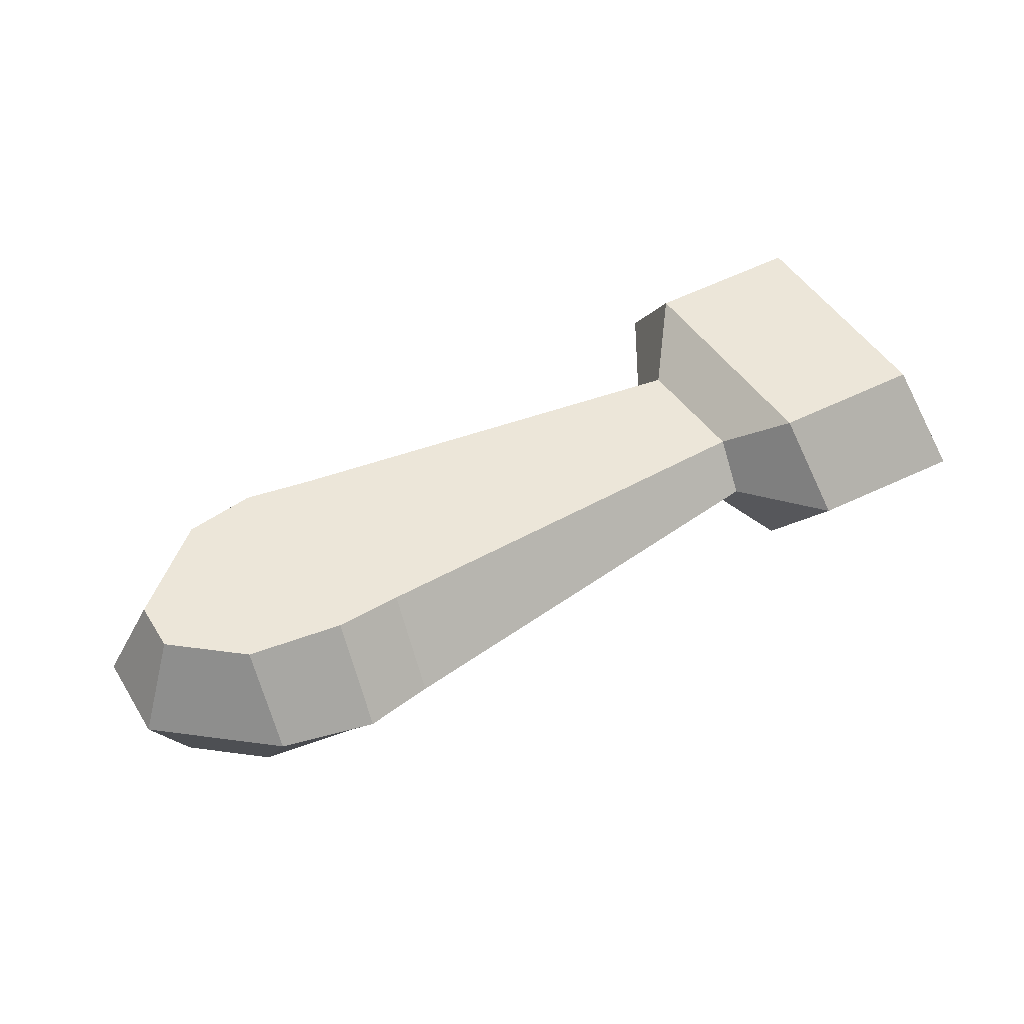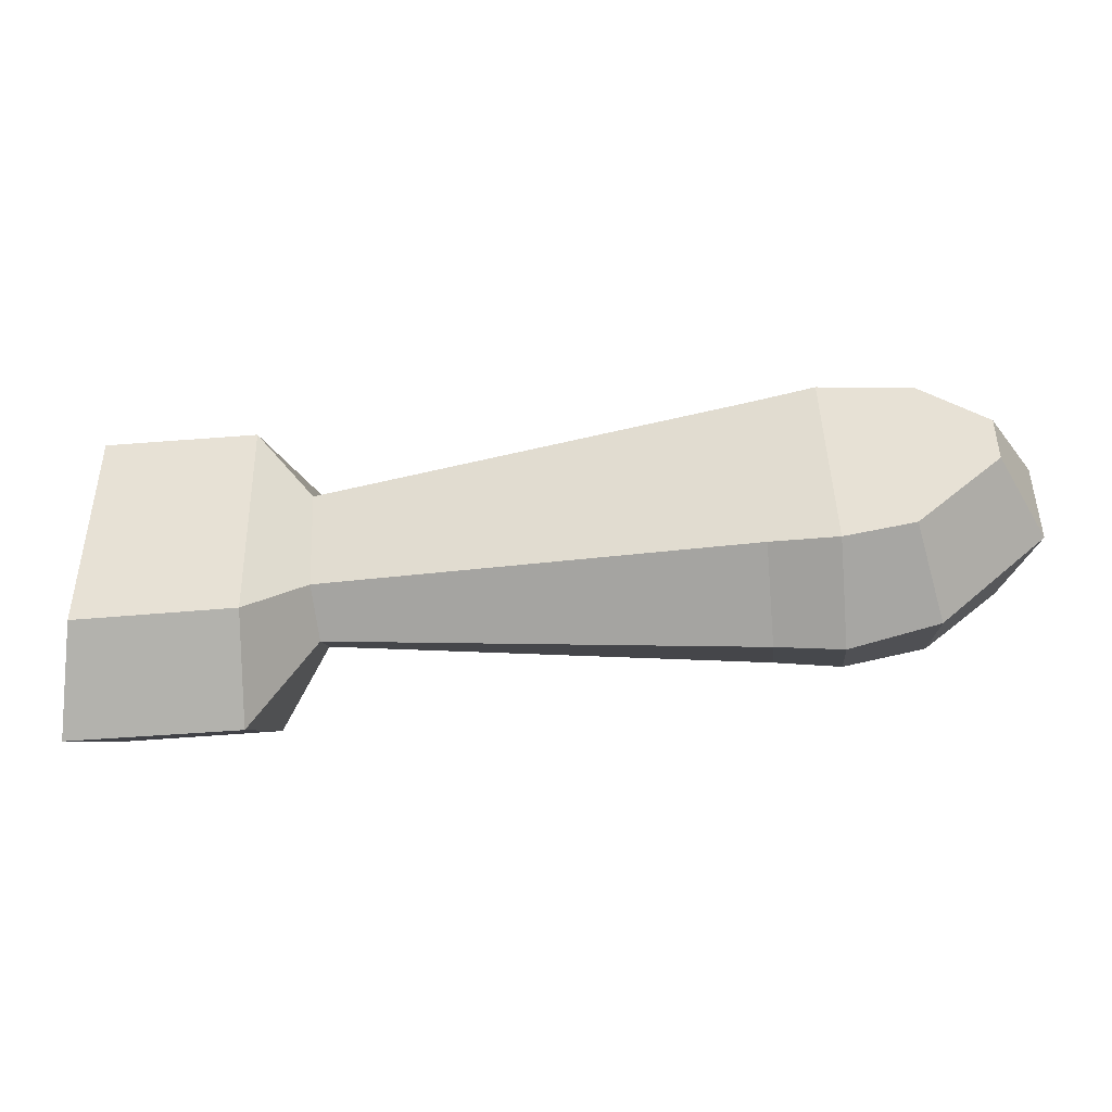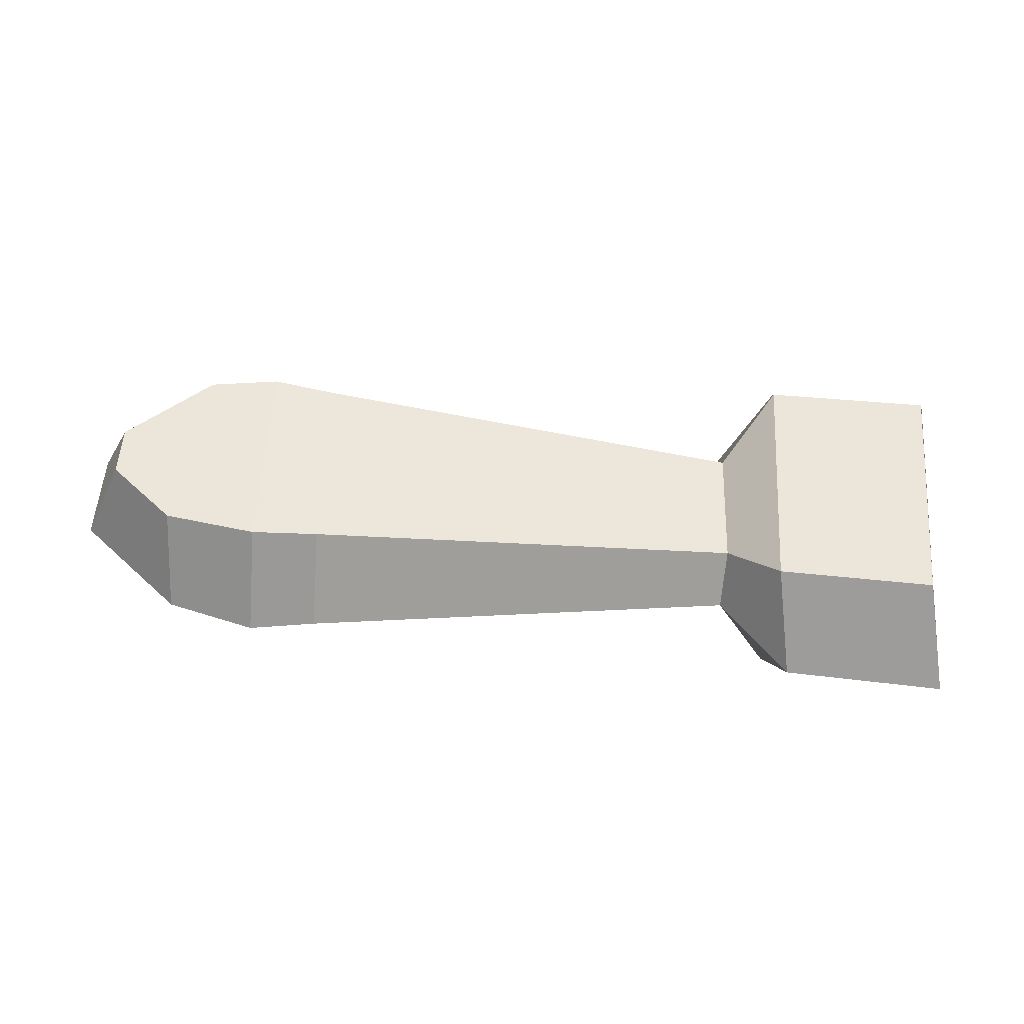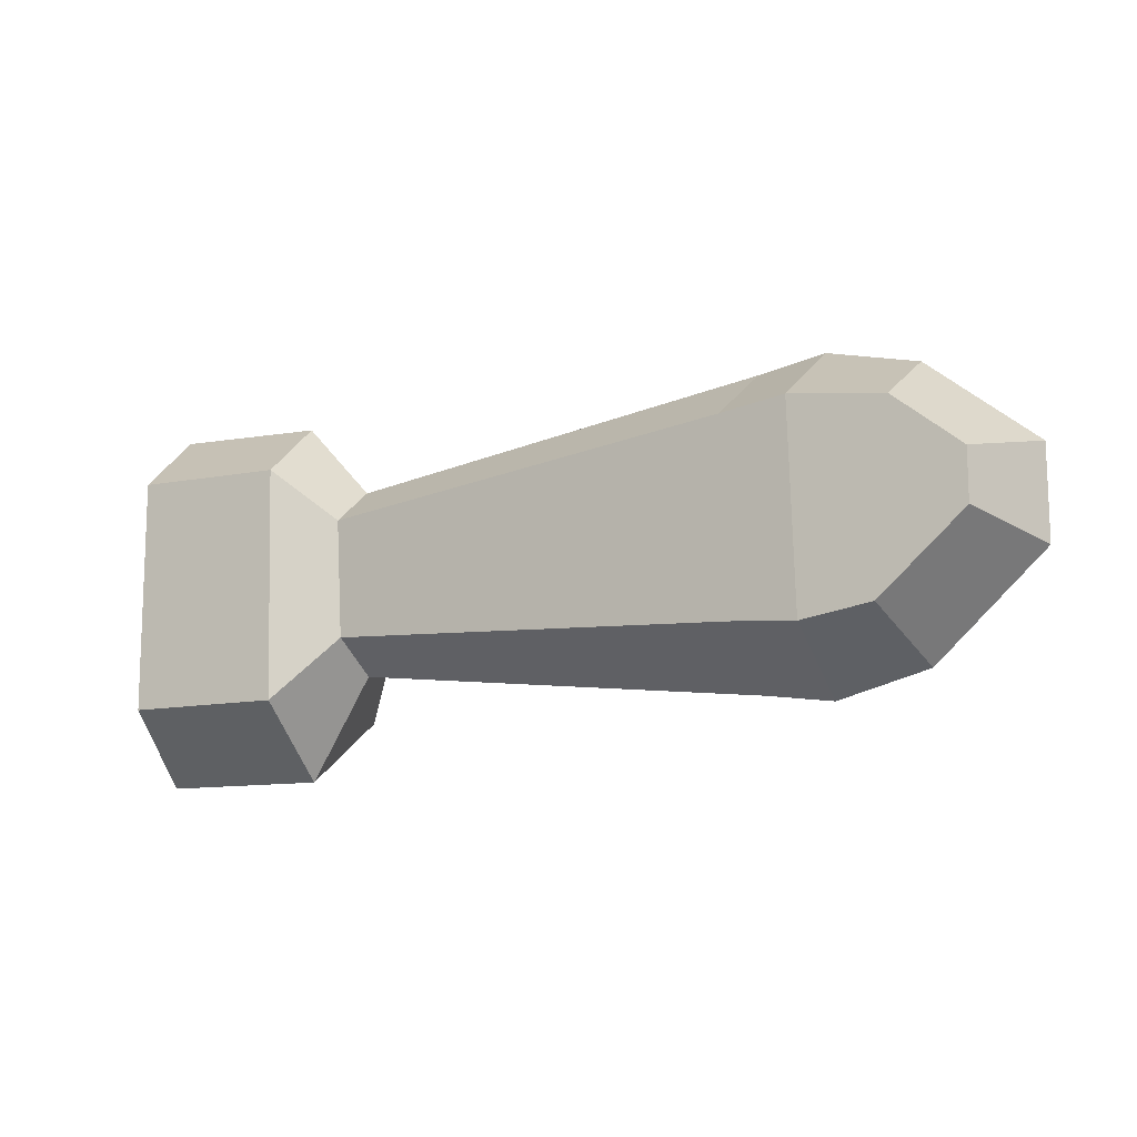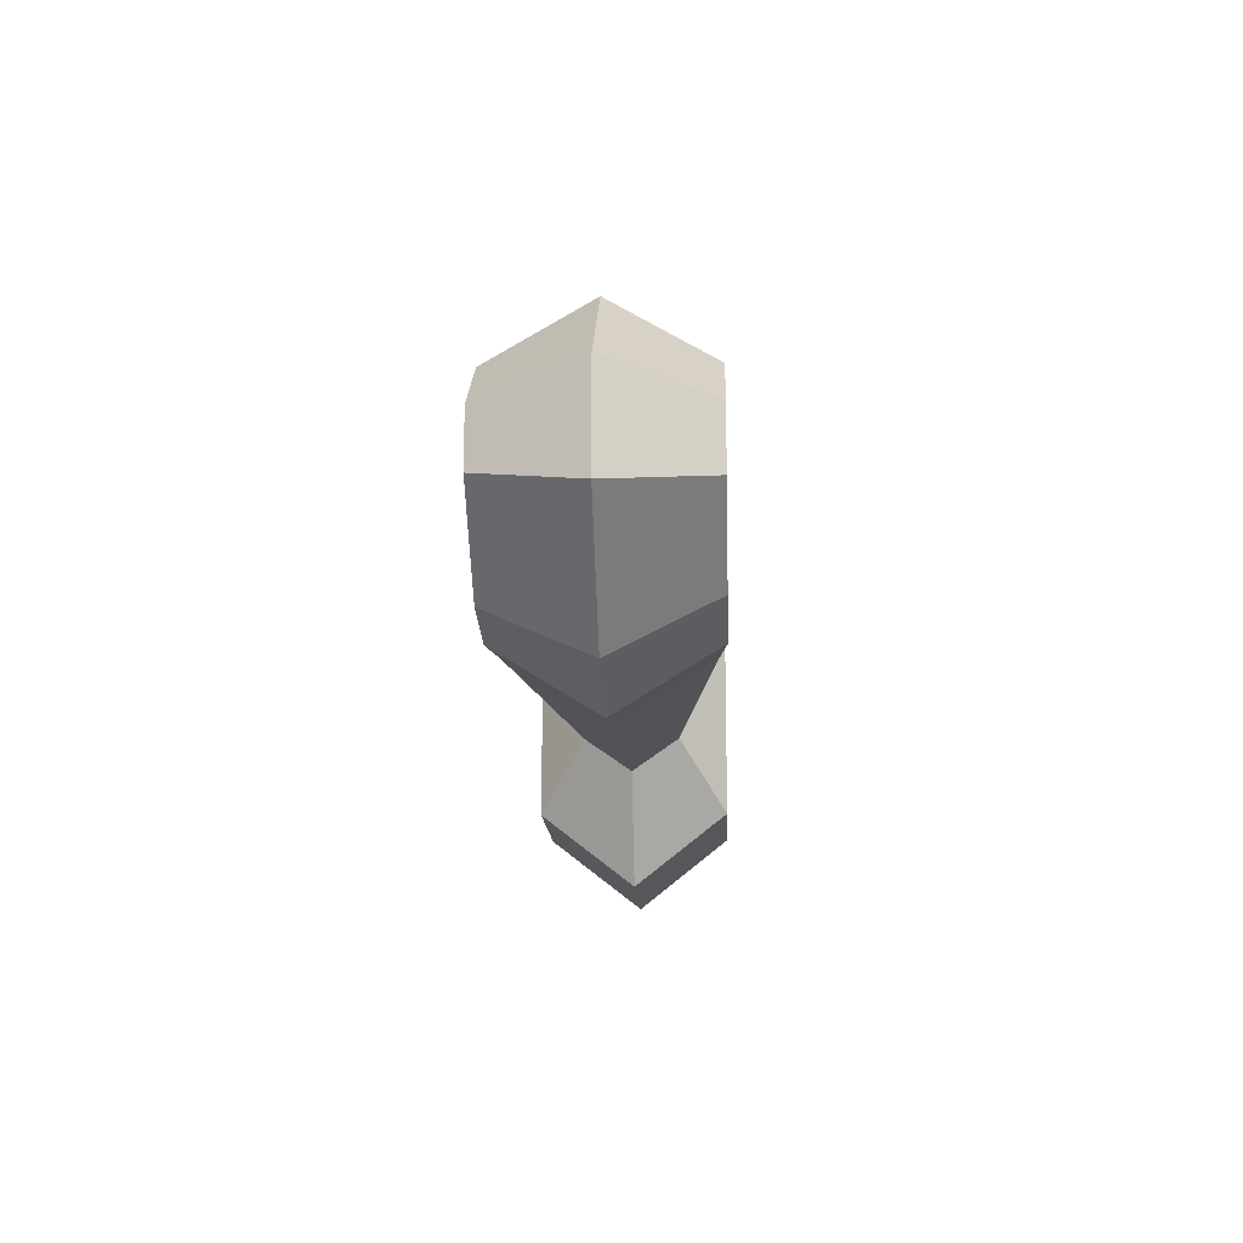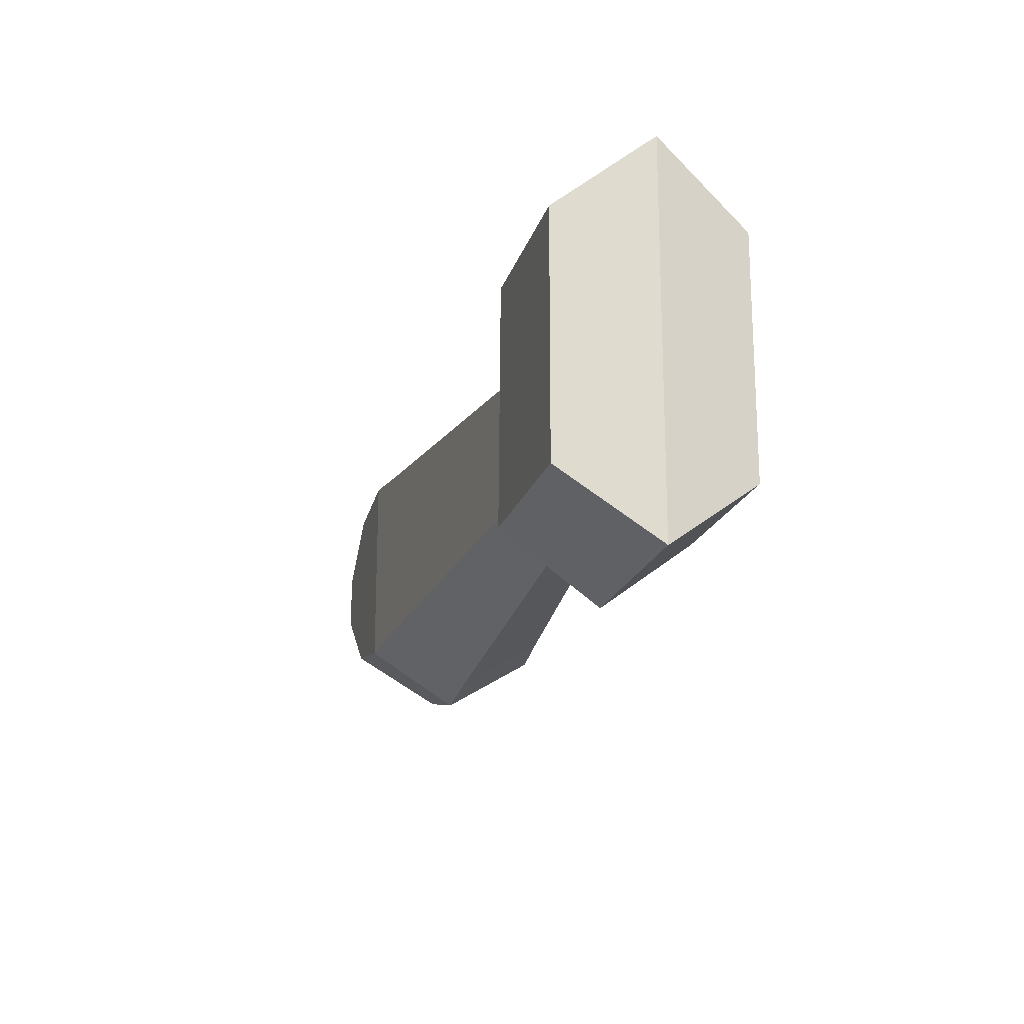
<metadata>
{"format":"obj","ext":"obj","renderer":"f3d","projection":"perspective","resolution":1024,"background":"white","views":[{"elev":48.8,"azim":149.1,"up":"+Z"},{"elev":-43.4,"azim":7.0,"up":"+Y"},{"elev":55.7,"azim":-175.4,"up":"+Z"},{"elev":-12.7,"azim":28.7,"up":"+Y"},{"elev":-15.5,"azim":92.5,"up":"+Y"},{"elev":-19.3,"azim":-105.6,"up":"+Y"}]}
</metadata>
<code>
v 11.15 -6.51 0
v -9.202 -3.947 0
v -11.79 -8.137 0
v -18.98 -8 0
v -19 7.34 0
v -12.43 7.044 0
v -9.484 3.867 0
v 11.15 6.701 0
v -11.43 -5.26 3.752
v -11.71 4.277 3.752
v -18.12 4.464 3.752
v -18.09 -5.174 3.752
v 11.03 4.095 3.752
v 11.27 -4.201 3.752
v -9.614 2.306 1.876
v -9.332 -2.604 1.876
v -11.43 -5.26 -3.752
v -11.71 4.277 -3.752
v -18.12 4.464 -3.752
v -18.09 -5.174 -3.752
v 11.15 4.097 -3.752
v 11.15 -4.203 -3.752
v -9.614 2.306 -1.876
v -9.332 -2.604 -1.876
v 14.86 5.781 0
v 19.29 2.151 0
v 14.86 3.54 3.752
v 17.61 1.29 3.752
v 19.29 -1.614 0
v 14.86 -5.59 0
v 17.61 -0.7885 3.752
v 14.14 -3.785 3.752
v 17.61 1.29 -3.752
v 14.86 3.54 -3.752
v 14.49 -3.605 -3.752
v 17.61 -0.9742 -3.752
v 8.531 -3.922 3.504
v 8.287 3.818 3.504
v 8.406 6.258 0
v 8.389 3.82 -3.504
v 8.428 -3.916 -3.504
v 8.433 -6.099 0
f 10 11 12 9
f 15 10 9 16
f 6 5 11 10
f 11 5 4 12
f 4 3 9 12
f 26 25 27 28
f 30 29 31 32
f 2 42 37 16
f 7 6 10 15
f 3 2 16 9
f 38 39 7 15
f 16 37 38 15
f 28 27 32 31
f 29 26 28 31
f 18 17 20 19
f 23 24 17 18
f 40 41 24 23
f 6 18 19 5
f 19 20 4 5
f 4 20 17 3
f 26 33 34 25
f 30 35 36 29
f 7 39 40 23
f 7 23 18 6
f 3 17 24 2
f 24 41 42 2
f 33 36 35 34
f 36 33 26 29
f 8 13 27 25
f 14 1 30 32
f 13 14 32 27
f 21 8 25 34
f 1 22 35 30
f 22 21 34 35
f 13 38 37 14
f 13 8 39 38
f 21 40 39 8
f 21 22 41 40
f 42 41 22 1
f 37 42 1 14

</code>
